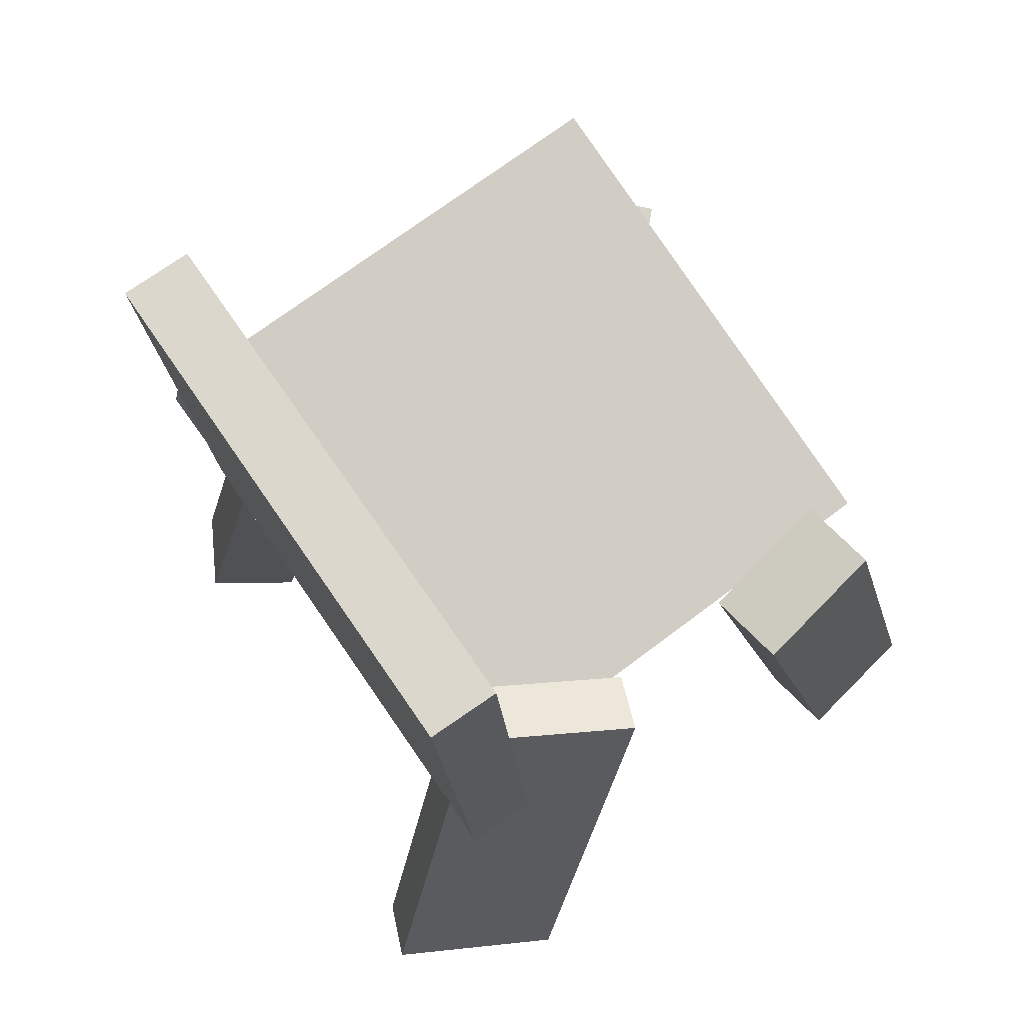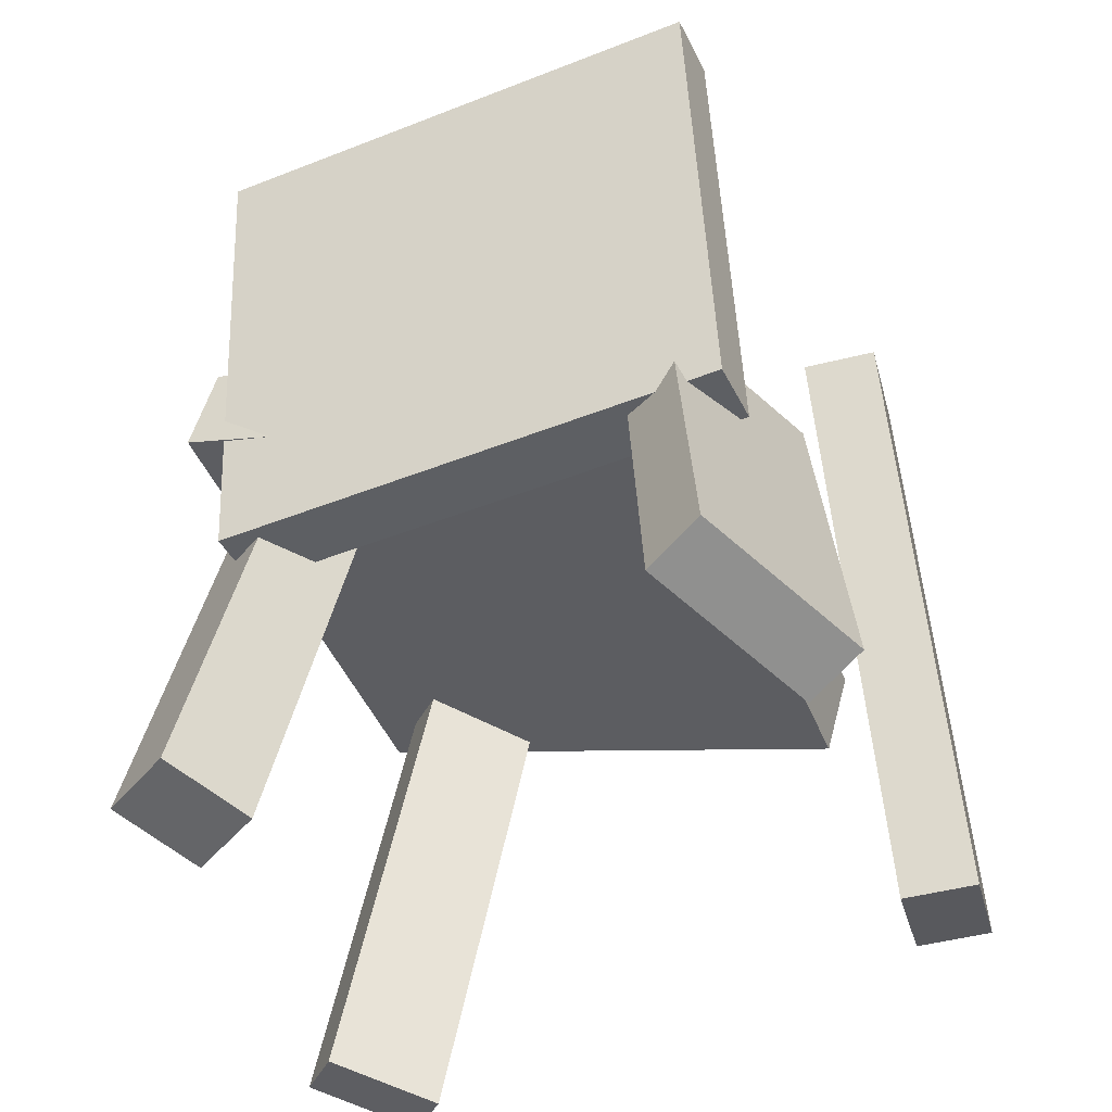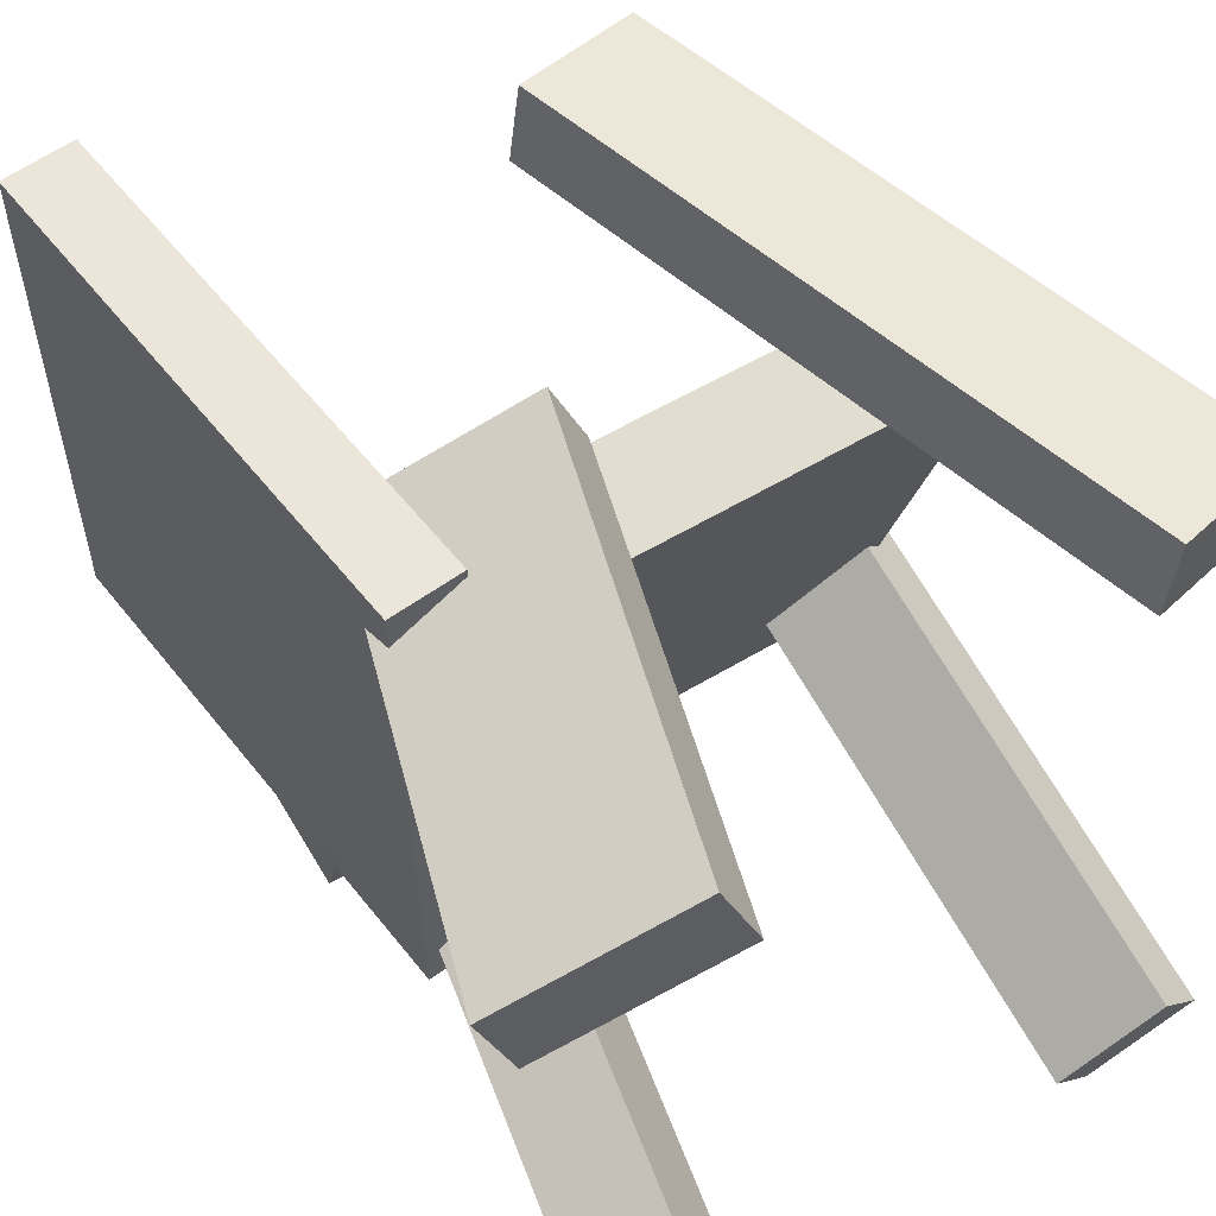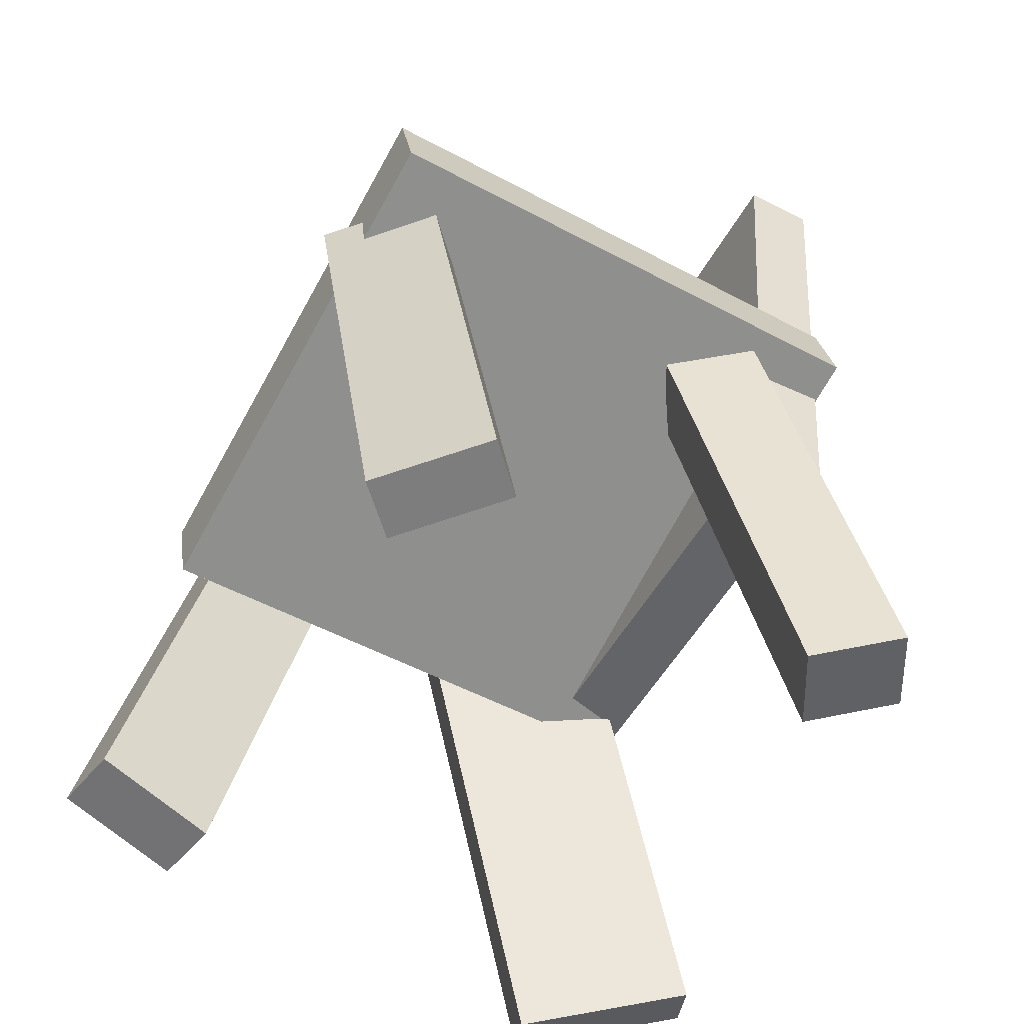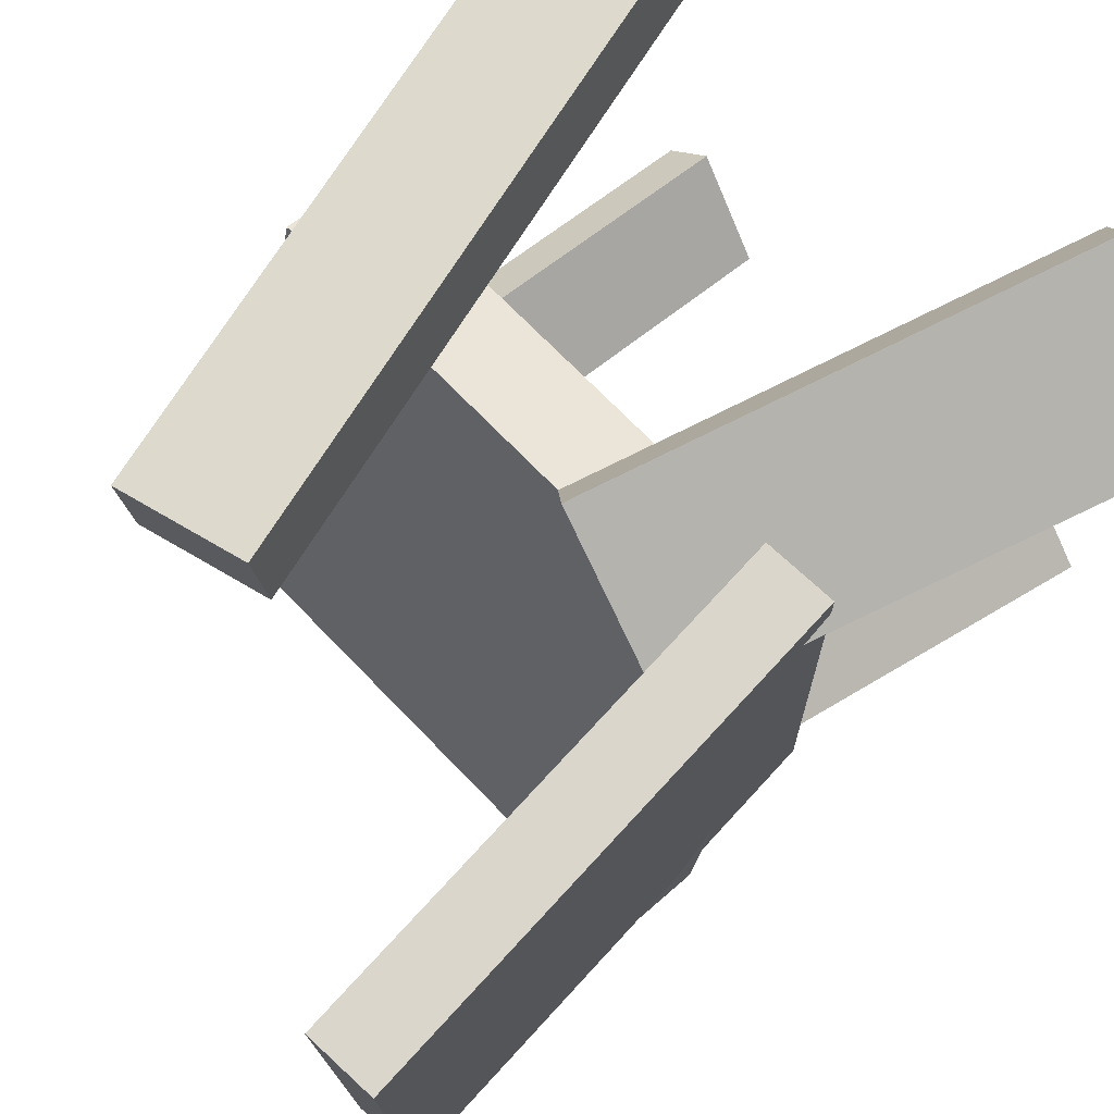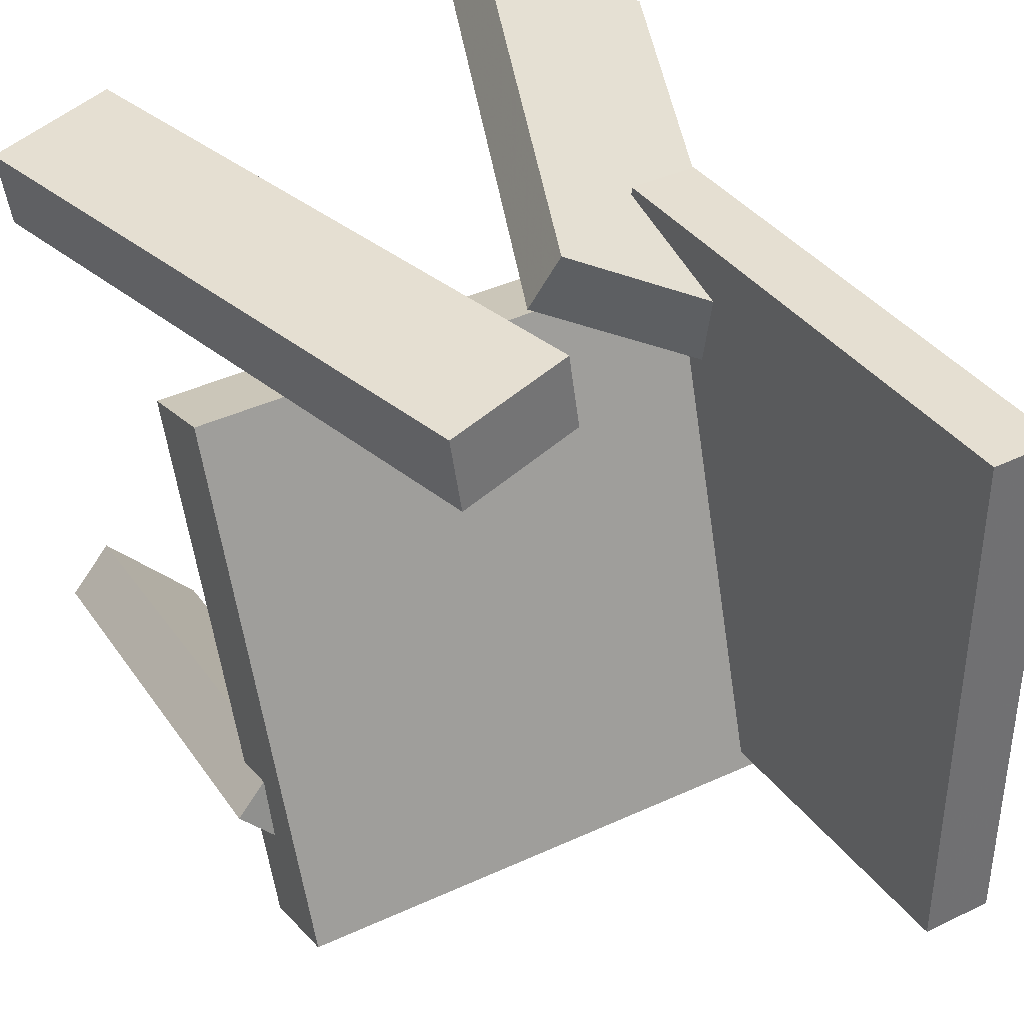
<metadata>
{"format":"obj","ext":"obj","renderer":"f3d","projection":"perspective","resolution":1024,"background":"white","views":[{"elev":71.0,"azim":-34.3,"up":"+Y"},{"elev":-43.4,"azim":-65.9,"up":"+Y"},{"elev":56.6,"azim":-33.9,"up":"+Z"},{"elev":-51.2,"azim":152.4,"up":"+Y"},{"elev":72.9,"azim":-133.9,"up":"+Z"},{"elev":36.1,"azim":151.0,"up":"+Z"}]}
</metadata>
<code>
v -0.2016 -0.05545 -0.2144
v -0.2021 -0.0461 0.2136
v -0.2264 0.3608 -0.2236
v -0.2269 0.3701 0.2045
v -0.1446 -0.05205 -0.2145
v -0.1451 -0.0427 0.2136
v -0.1695 0.3642 -0.2236
v -0.1699 0.3735 0.2045
f 1.0 7.0 5.0
f 1.0 3.0 7.0
f 1.0 4.0 3.0
f 1.0 2.0 4.0
f 3.0 8.0 7.0
f 3.0 4.0 8.0
f 5.0 7.0 8.0
f 5.0 8.0 6.0
f 1.0 5.0 6.0
f 1.0 6.0 2.0
f 2.0 6.0 8.0
f 2.0 8.0 4.0
v 0.1458 0.2305 0.1891
v 0.04431 0.2056 0.2069
v 0.1558 0.233 0.2498
v 0.05435 0.2081 0.2676
v 0.2664 -0.2592 0.1893
v 0.1649 -0.2842 0.2071
v 0.2764 -0.2567 0.2499
v 0.1749 -0.2817 0.2678
f 9.0 15.0 13.0
f 9.0 11.0 15.0
f 9.0 12.0 11.0
f 9.0 10.0 12.0
f 11.0 16.0 15.0
f 11.0 12.0 16.0
f 13.0 15.0 16.0
f 13.0 16.0 14.0
f 9.0 13.0 14.0
f 9.0 14.0 10.0
f 10.0 14.0 16.0
f 10.0 16.0 12.0
v -0.181 -0.3304 -0.1697
v -0.09898 0.0386 -0.1361
v -0.2488 -0.3119 -0.2076
v -0.1668 0.05712 -0.1741
v -0.1469 -0.3324 -0.2315
v -0.06488 0.03664 -0.198
v -0.2147 -0.3139 -0.2695
v -0.1327 0.05516 -0.2359
f 17.0 23.0 21.0
f 17.0 19.0 23.0
f 17.0 20.0 19.0
f 17.0 18.0 20.0
f 19.0 24.0 23.0
f 19.0 20.0 24.0
f 21.0 23.0 24.0
f 21.0 24.0 22.0
f 17.0 21.0 22.0
f 17.0 22.0 18.0
f 18.0 22.0 24.0
f 18.0 24.0 20.0
v 0.1201 -0.3342 -0.2664
v 0.1458 0.07691 -0.1913
v 0.1546 -0.3297 -0.3028
v 0.1802 0.08141 -0.2277
v 0.1905 -0.3504 -0.2017
v 0.2162 0.0607 -0.1266
v 0.225 -0.3459 -0.2381
v 0.2506 0.0652 -0.163
f 25.0 31.0 29.0
f 25.0 27.0 31.0
f 25.0 28.0 27.0
f 25.0 26.0 28.0
f 27.0 32.0 31.0
f 27.0 28.0 32.0
f 29.0 31.0 32.0
f 29.0 32.0 30.0
f 25.0 29.0 30.0
f 25.0 30.0 26.0
f 26.0 30.0 32.0
f 26.0 32.0 28.0
v 0.2412 -0.05536 0.1388
v -0.1909 -0.05388 0.1605
v 0.2209 0.06113 -0.2719
v -0.2111 0.06261 -0.2502
v 0.2424 0.01705 0.1592
v -0.1896 0.01853 0.1809
v 0.2222 0.1335 -0.2514
v -0.2099 0.135 -0.2297
f 33.0 39.0 37.0
f 33.0 35.0 39.0
f 33.0 36.0 35.0
f 33.0 34.0 36.0
f 35.0 40.0 39.0
f 35.0 36.0 40.0
f 37.0 39.0 40.0
f 37.0 40.0 38.0
f 33.0 37.0 38.0
f 33.0 38.0 34.0
f 34.0 38.0 40.0
f 34.0 40.0 36.0
v -0.1511 0.05451 0.1128
v -0.2818 -0.3057 0.1784
v -0.1701 0.07002 0.16
v -0.3008 -0.2902 0.2257
v -0.02092 0.01893 0.1768
v -0.1517 -0.3413 0.2425
v -0.03992 0.03443 0.2241
v -0.1707 -0.3257 0.2897
f 41.0 47.0 45.0
f 41.0 43.0 47.0
f 41.0 44.0 43.0
f 41.0 42.0 44.0
f 43.0 48.0 47.0
f 43.0 44.0 48.0
f 45.0 47.0 48.0
f 45.0 48.0 46.0
f 41.0 45.0 46.0
f 41.0 46.0 42.0
f 42.0 46.0 48.0
f 42.0 48.0 44.0

</code>
